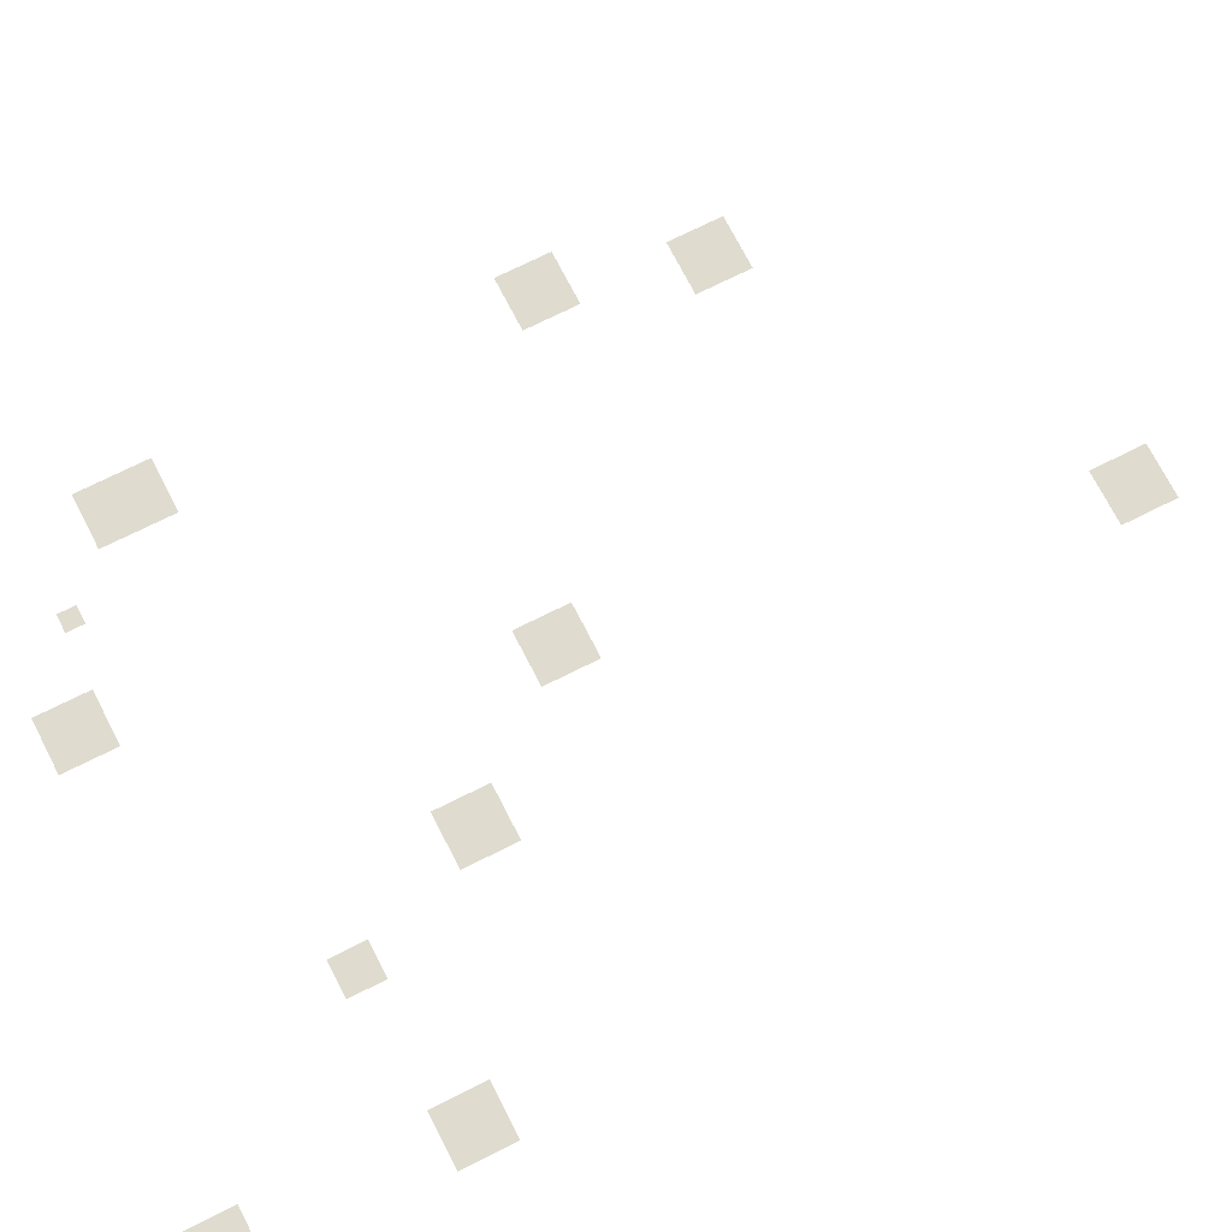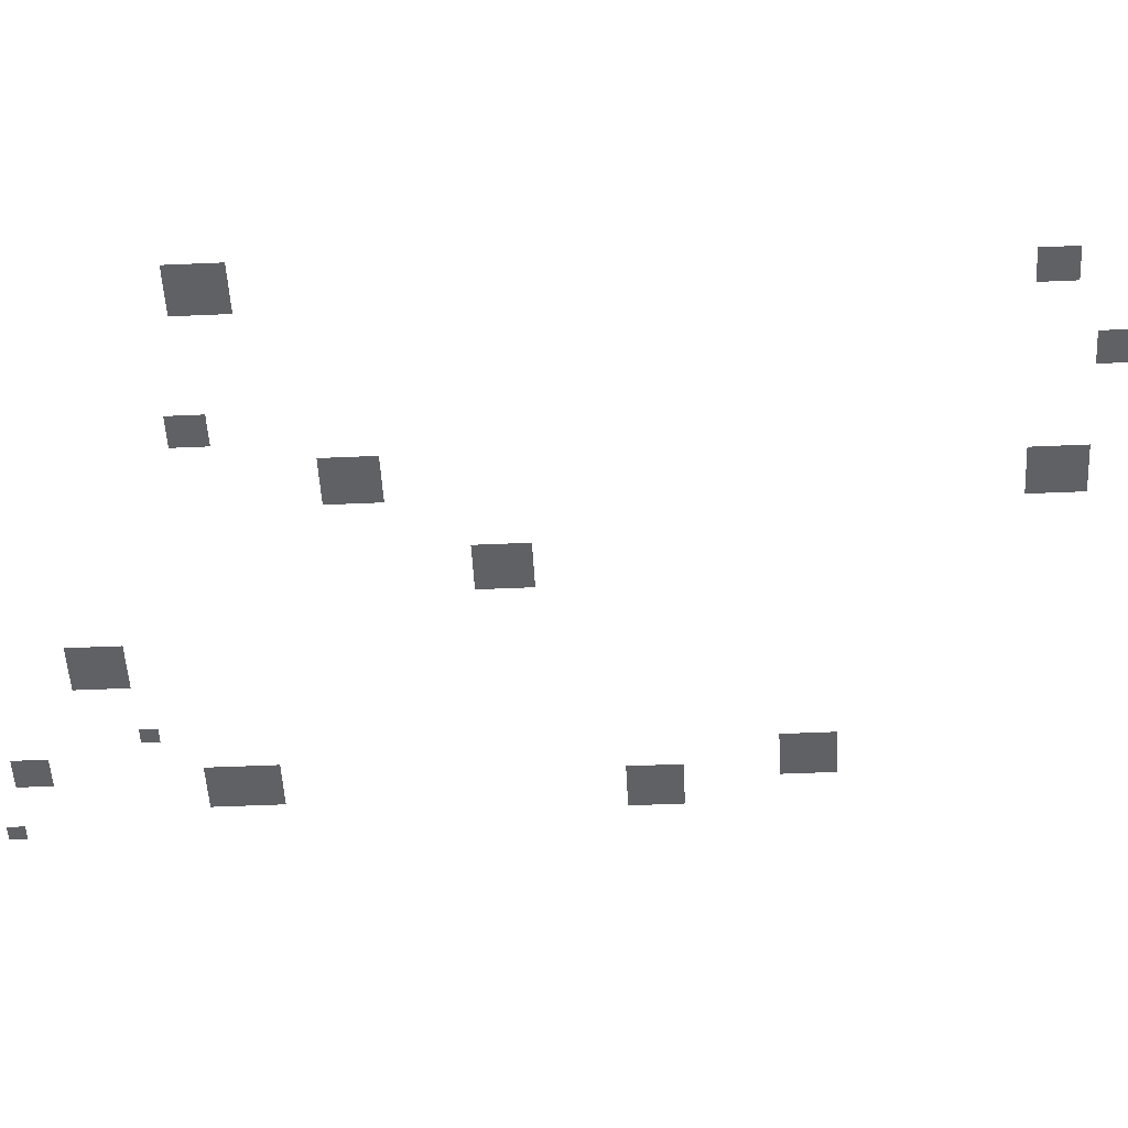
<metadata>
{"format":"obj","ext":"obj","renderer":"f3d","projection":"perspective","resolution":1024,"background":"white","views":[{"elev":70.3,"azim":63.1,"up":"+Z"},{"elev":-47.2,"azim":92.9,"up":"+Z"}]}
</metadata>
<code>
v -4 -8 0
v -6 -8 0
v -6 -6 0
v -4 -6 0
v -6 -8 0
v -8 -8 0
v -8 -6 0
v -6 -6 0
v -4 -10 0
v -6 -10 0
v -6 -8 0
v -4 -8 0
v -6 -10 0
v -8 -10 0
v -8 -8 0
v -6 -8 0
v -14 -32 0
v -16 -32 0
v -16 -30 0
v -14 -30 0
v -16 -32 0
v -18 -32 0
v -18 -30 0
v -16 -30 0
v -14 -34 0
v -16 -34 0
v -16 -32 0
v -14 -32 0
v -16 -34 0
v -18 -34 0
v -18 -32 0
v -16 -32 0
v -28 -36 0
v -30 -36 0
v -30 -34 0
v -28 -34 0
v -30 -36 0
v -32 -36 0
v -32 -34 0
v -30 -34 0
v -32 -36 0
v -34 -36 0
v -34 -34 0
v -32 -34 0
v -4 -38 0
v -6 -38 0
v -6 -36 0
v -4 -36 0
v -6 -38 0
v -8 -38 0
v -8 -36 0
v -6 -36 0
v -28 -38 0
v -30 -38 0
v -30 -36 0
v -28 -36 0
v -30 -38 0
v -32 -38 0
v -32 -36 0
v -30 -36 0
v -32 -38 0
v -34 -38 0
v -34 -36 0
v -32 -36 0
v -4 -40 0
v -6 -40 0
v -6 -38 0
v -4 -38 0
v -6 -40 0
v -8 -40 0
v -8 -38 0
v -6 -38 0
v -28 -40 0
v -30 -40 0
v -30 -38 0
v -28 -38 0
v -30 -40 0
v -32 -40 0
v -32 -38 0
v -30 -38 0
v -32 -40 0
v -34 -40 0
v -34 -38 0
v -32 -38 0
v -66 -60 0
v -68 -60 0
v -68 -58 0
v -66 -58 0
v -68 -60 0
v -70 -60 0
v -70 -58 0
v -68 -58 0
v -70 -60 0
v -72 -60 0
v -72 -58 0
v -70 -58 0
v -66 -62 0
v -68 -62 0
v -68 -60 0
v -66 -60 0
v -68 -62 0
v -70 -62 0
v -70 -60 0
v -68 -60 0
v -70 -62 0
v -72 -62 0
v -72 -60 0
v -70 -60 0
v -66 -64 0
v -68 -64 0
v -68 -62 0
v -66 -62 0
v -68 -64 0
v -70 -64 0
v -70 -62 0
v -68 -62 0
v -70 -64 0
v -72 -64 0
v -72 -62 0
v -70 -62 0
v -70 -76 0
v -72 -76 0
v -72 -74 0
v -70 -74 0
v -72 -76 0
v -74 -76 0
v -74 -74 0
v -72 -74 0
v -74 -76 0
v -76 -76 0
v -76 -74 0
v -74 -74 0
v -70 -78 0
v -72 -78 0
v -72 -76 0
v -70 -76 0
v -72 -78 0
v -74 -78 0
v -74 -76 0
v -72 -76 0
v -74 -78 0
v -76 -78 0
v -76 -76 0
v -74 -76 0
v -70 -80 0
v -72 -80 0
v -72 -78 0
v -70 -78 0
v -72 -80 0
v -74 -80 0
v -74 -78 0
v -72 -78 0
v -74 -80 0
v -76 -80 0
v -76 -78 0
v -74 -78 0
v -38 -90 0
v -40 -90 0
v -40 -88 0
v -38 -88 0
v -40 -90 0
v -42 -90 0
v -42 -88 0
v -40 -88 0
v -42 -90 0
v -44 -90 0
v -44 -88 0
v -42 -88 0
v -38 -92 0
v -40 -92 0
v -40 -90 0
v -38 -90 0
v -40 -92 0
v -42 -92 0
v -42 -90 0
v -40 -90 0
v -42 -92 0
v -44 -92 0
v -44 -90 0
v -42 -90 0
v -38 -94 0
v -40 -94 0
v -40 -92 0
v -38 -92 0
v -40 -94 0
v -42 -94 0
v -42 -92 0
v -40 -92 0
v -42 -94 0
v -44 -94 0
v -44 -92 0
v -42 -92 0
v -26 -104 0
v -28 -104 0
v -28 -102 0
v -26 -102 0
v -28 -104 0
v -30 -104 0
v -30 -102 0
v -28 -102 0
v -30 -104 0
v -32 -104 0
v -32 -102 0
v -30 -102 0
v -26 -106 0
v -28 -106 0
v -28 -104 0
v -26 -104 0
v -28 -106 0
v -30 -106 0
v -30 -104 0
v -28 -104 0
v -30 -106 0
v -32 -106 0
v -32 -104 0
v -30 -104 0
v -26 -108 0
v -28 -108 0
v -28 -106 0
v -26 -106 0
v -28 -108 0
v -30 -108 0
v -30 -106 0
v -28 -106 0
v -30 -108 0
v -32 -108 0
v -32 -106 0
v -30 -106 0
v -2 -116 0
v -4 -116 0
v -4 -114 0
v -2 -114 0
v -4 -116 0
v -6 -116 0
v -6 -114 0
v -4 -114 0
v -6 -116 0
v -8 -116 0
v -8 -114 0
v -6 -114 0
v -2 -118 0
v -4 -118 0
v -4 -116 0
v -2 -116 0
v -4 -118 0
v -6 -118 0
v -6 -116 0
v -4 -116 0
v -6 -118 0
v -8 -118 0
v -8 -116 0
v -6 -116 0
v -68 -118 0
v -70 -118 0
v -70 -116 0
v -68 -116 0
v -70 -118 0
v -72 -118 0
v -72 -116 0
v -70 -116 0
v -72 -118 0
v -74 -118 0
v -74 -116 0
v -72 -116 0
v -2 -120 0
v -4 -120 0
v -4 -118 0
v -2 -118 0
v -4 -120 0
v -6 -120 0
v -6 -118 0
v -4 -118 0
v -6 -120 0
v -8 -120 0
v -8 -118 0
v -6 -118 0
v -20 -120 0
v -22 -120 0
v -22 -118 0
v -20 -118 0
v -22 -120 0
v -24 -120 0
v -24 -118 0
v -22 -118 0
v -68 -120 0
v -70 -120 0
v -70 -118 0
v -68 -118 0
v -70 -120 0
v -72 -120 0
v -72 -118 0
v -70 -118 0
v -72 -120 0
v -74 -120 0
v -74 -118 0
v -72 -118 0
v -20 -122 0
v -22 -122 0
v -22 -120 0
v -20 -120 0
v -22 -122 0
v -24 -122 0
v -24 -120 0
v -22 -120 0
v -68 -122 0
v -70 -122 0
v -70 -120 0
v -68 -120 0
v -70 -122 0
v -72 -122 0
v -72 -120 0
v -70 -120 0
v -72 -122 0
v -74 -122 0
v -74 -120 0
v -72 -120 0
v -68 -124 0
v -70 -124 0
v -70 -122 0
v -68 -122 0
v -70 -124 0
v -72 -124 0
v -72 -122 0
v -70 -122 0
v -72 -124 0
v -74 -124 0
v -74 -122 0
v -72 -122 0
v -62 -130 0
v -64 -130 0
v -64 -128 0
v -62 -128 0
v -50 -132 0
v -52 -132 0
v -52 -130 0
v -50 -130 0
v -52 -132 0
v -54 -132 0
v -54 -130 0
v -52 -130 0
v -54 -132 0
v -56 -132 0
v -56 -130 0
v -54 -130 0
v -50 -134 0
v -52 -134 0
v -52 -132 0
v -50 -132 0
v -52 -134 0
v -54 -134 0
v -54 -132 0
v -52 -132 0
v -54 -134 0
v -56 -134 0
v -56 -132 0
v -54 -132 0
v -50 -136 0
v -52 -136 0
v -52 -134 0
v -50 -134 0
v -52 -136 0
v -54 -136 0
v -54 -134 0
v -52 -134 0
v -54 -136 0
v -56 -136 0
v -56 -134 0
v -54 -134 0
v -2 -140 0
v -4 -140 0
v -4 -138 0
v -2 -138 0
v -4 -140 0
v -6 -140 0
v -6 -138 0
v -4 -138 0
v -6 -140 0
v -8 -140 0
v -8 -138 0
v -6 -138 0
v -2 -142 0
v -4 -142 0
v -4 -140 0
v -2 -140 0
v -4 -142 0
v -6 -142 0
v -6 -140 0
v -4 -140 0
v -6 -142 0
v -8 -142 0
v -8 -140 0
v -6 -140 0
v -66 -142 0
v -68 -142 0
v -68 -140 0
v -66 -140 0
v -68 -142 0
v -70 -142 0
v -70 -140 0
v -68 -140 0
v -2 -144 0
v -4 -144 0
v -4 -142 0
v -2 -142 0
v -4 -144 0
v -6 -144 0
v -6 -142 0
v -4 -142 0
v -6 -144 0
v -8 -144 0
v -8 -142 0
v -6 -142 0
v -66 -144 0
v -68 -144 0
v -68 -142 0
v -66 -142 0
v -68 -144 0
v -70 -144 0
v -70 -142 0
v -68 -142 0
v -76 -146 0
v -78 -146 0
v -78 -144 0
v -76 -144 0
v -38 -156 0
v -40 -156 0
v -40 -154 0
v -38 -154 0
v -40 -156 0
v -42 -156 0
v -42 -154 0
v -40 -154 0
v -42 -156 0
v -44 -156 0
v -44 -154 0
v -42 -154 0
v -38 -158 0
v -40 -158 0
v -40 -156 0
v -38 -156 0
v -40 -158 0
v -42 -158 0
v -42 -156 0
v -40 -156 0
v -42 -158 0
v -44 -158 0
v -44 -156 0
v -42 -156 0
v -60 -158 0
v -62 -158 0
v -62 -156 0
v -60 -156 0
v -62 -158 0
v -64 -158 0
v -64 -156 0
v -62 -156 0
v -64 -158 0
v -66 -158 0
v -66 -156 0
v -64 -156 0
v -38 -160 0
v -40 -160 0
v -40 -158 0
v -38 -158 0
v -40 -160 0
v -42 -160 0
v -42 -158 0
v -40 -158 0
v -42 -160 0
v -44 -160 0
v -44 -158 0
v -42 -158 0
v -60 -160 0
v -62 -160 0
v -62 -158 0
v -60 -158 0
v -62 -160 0
v -64 -160 0
v -64 -158 0
v -62 -158 0
v -64 -160 0
v -66 -160 0
v -66 -158 0
v -64 -158 0
v -74 -160 0
v -76 -160 0
v -76 -158 0
v -74 -158 0
v -76 -160 0
v -78 -160 0
v -78 -158 0
v -76 -158 0
v -78 -160 0
v -80 -160 0
v -80 -158 0
v -78 -158 0
v -60 -162 0
v -62 -162 0
v -62 -160 0
v -60 -160 0
v -62 -162 0
v -64 -162 0
v -64 -160 0
v -62 -160 0
v -64 -162 0
v -66 -162 0
v -66 -160 0
v -64 -160 0
v -74 -162 0
v -76 -162 0
v -76 -160 0
v -74 -160 0
v -76 -162 0
v -78 -162 0
v -78 -160 0
v -76 -160 0
v -78 -162 0
v -80 -162 0
v -80 -160 0
v -78 -160 0
v -74 -164 0
v -76 -164 0
v -76 -162 0
v -74 -162 0
v -76 -164 0
v -78 -164 0
v -78 -162 0
v -76 -162 0
v -78 -164 0
v -80 -164 0
v -80 -162 0
v -78 -162 0
g bigmap_mesh_0012
f 1 2 3 4
f 5 6 7 8
f 9 10 11 12
f 13 14 15 16
f 17 18 19 20
f 21 22 23 24
f 25 26 27 28
f 29 30 31 32
f 33 34 35 36
f 37 38 39 40
f 41 42 43 44
f 45 46 47 48
f 49 50 51 52
f 53 54 55 56
f 57 58 59 60
f 61 62 63 64
f 65 66 67 68
f 69 70 71 72
f 73 74 75 76
f 77 78 79 80
f 81 82 83 84
f 85 86 87 88
f 89 90 91 92
f 93 94 95 96
f 97 98 99 100
f 101 102 103 104
f 105 106 107 108
f 109 110 111 112
f 113 114 115 116
f 117 118 119 120
f 121 122 123 124
f 125 126 127 128
f 129 130 131 132
f 133 134 135 136
f 137 138 139 140
f 141 142 143 144
f 145 146 147 148
f 149 150 151 152
f 153 154 155 156
f 157 158 159 160
f 161 162 163 164
f 165 166 167 168
f 169 170 171 172
f 173 174 175 176
f 177 178 179 180
f 181 182 183 184
f 185 186 187 188
f 189 190 191 192
f 193 194 195 196
f 197 198 199 200
f 201 202 203 204
f 205 206 207 208
f 209 210 211 212
f 213 214 215 216
f 217 218 219 220
f 221 222 223 224
f 225 226 227 228
f 229 230 231 232
f 233 234 235 236
f 237 238 239 240
f 241 242 243 244
f 245 246 247 248
f 249 250 251 252
f 253 254 255 256
f 257 258 259 260
f 261 262 263 264
f 265 266 267 268
f 269 270 271 272
f 273 274 275 276
f 277 278 279 280
f 281 282 283 284
f 285 286 287 288
f 289 290 291 292
f 293 294 295 296
f 297 298 299 300
f 301 302 303 304
f 305 306 307 308
f 309 310 311 312
f 313 314 315 316
f 317 318 319 320
f 321 322 323 324
f 325 326 327 328
f 329 330 331 332
f 333 334 335 336
f 337 338 339 340
f 341 342 343 344
f 345 346 347 348
f 349 350 351 352
f 353 354 355 356
f 357 358 359 360
f 361 362 363 364
f 365 366 367 368
f 369 370 371 372
f 373 374 375 376
f 377 378 379 380
f 381 382 383 384
f 385 386 387 388
f 389 390 391 392
f 393 394 395 396
f 397 398 399 400
f 401 402 403 404
f 405 406 407 408
f 409 410 411 412
f 413 414 415 416
f 417 418 419 420
f 421 422 423 424
f 425 426 427 428
f 429 430 431 432
f 433 434 435 436
f 437 438 439 440
f 441 442 443 444
f 445 446 447 448
f 449 450 451 452
f 453 454 455 456
f 457 458 459 460
f 461 462 463 464
f 465 466 467 468
f 469 470 471 472
f 473 474 475 476
f 477 478 479 480
f 481 482 483 484
f 485 486 487 488
f 489 490 491 492
f 493 494 495 496
f 497 498 499 500
f 501 502 503 504
f 505 506 507 508
f 509 510 511 512
f 513 514 515 516
f 517 518 519 520
f 521 522 523 524
f 525 526 527 528
f 529 530 531 532

</code>
